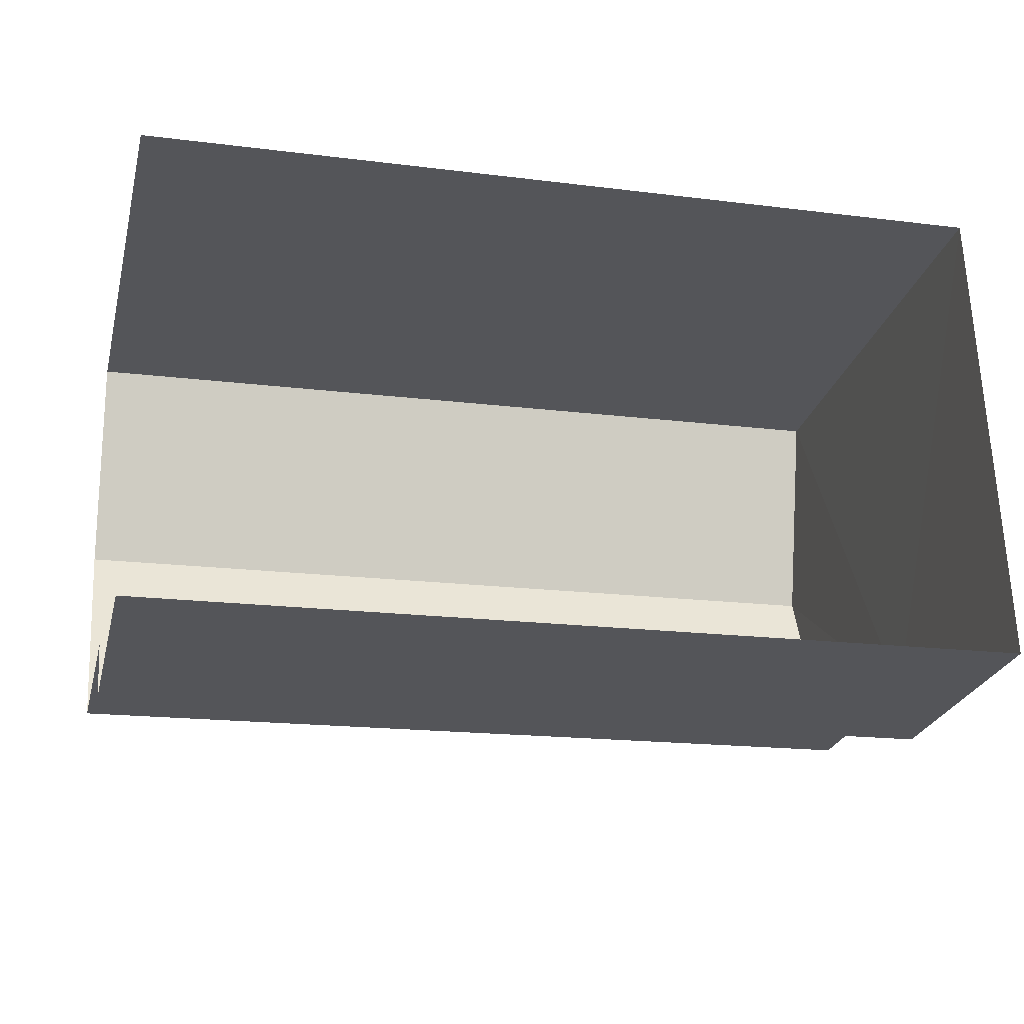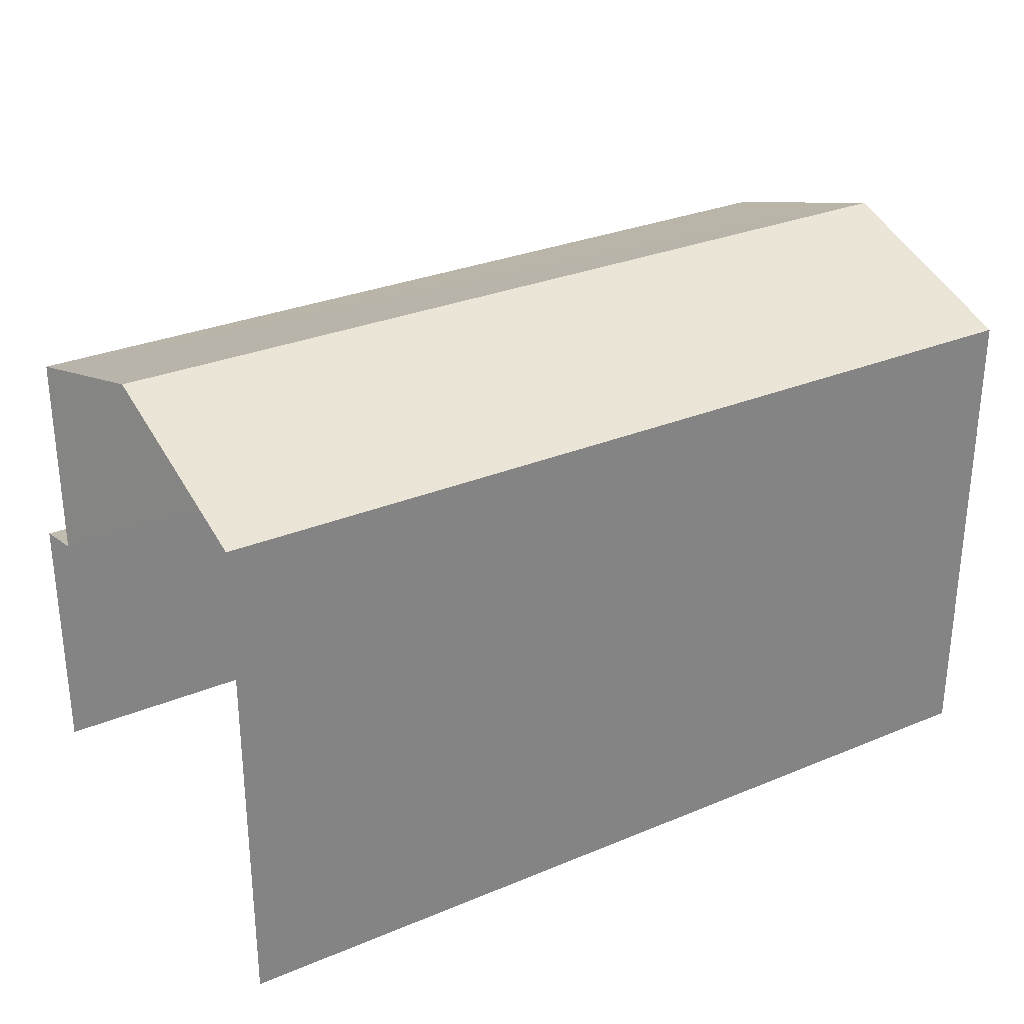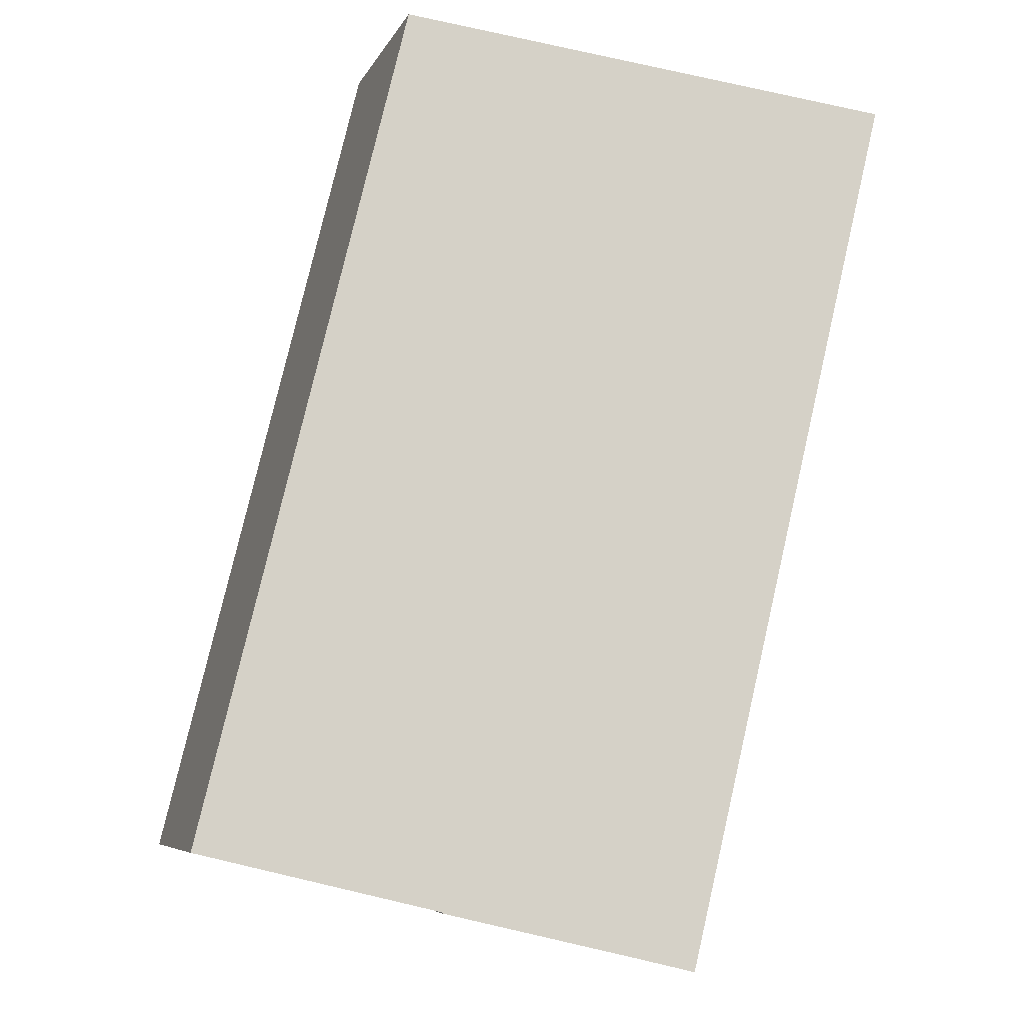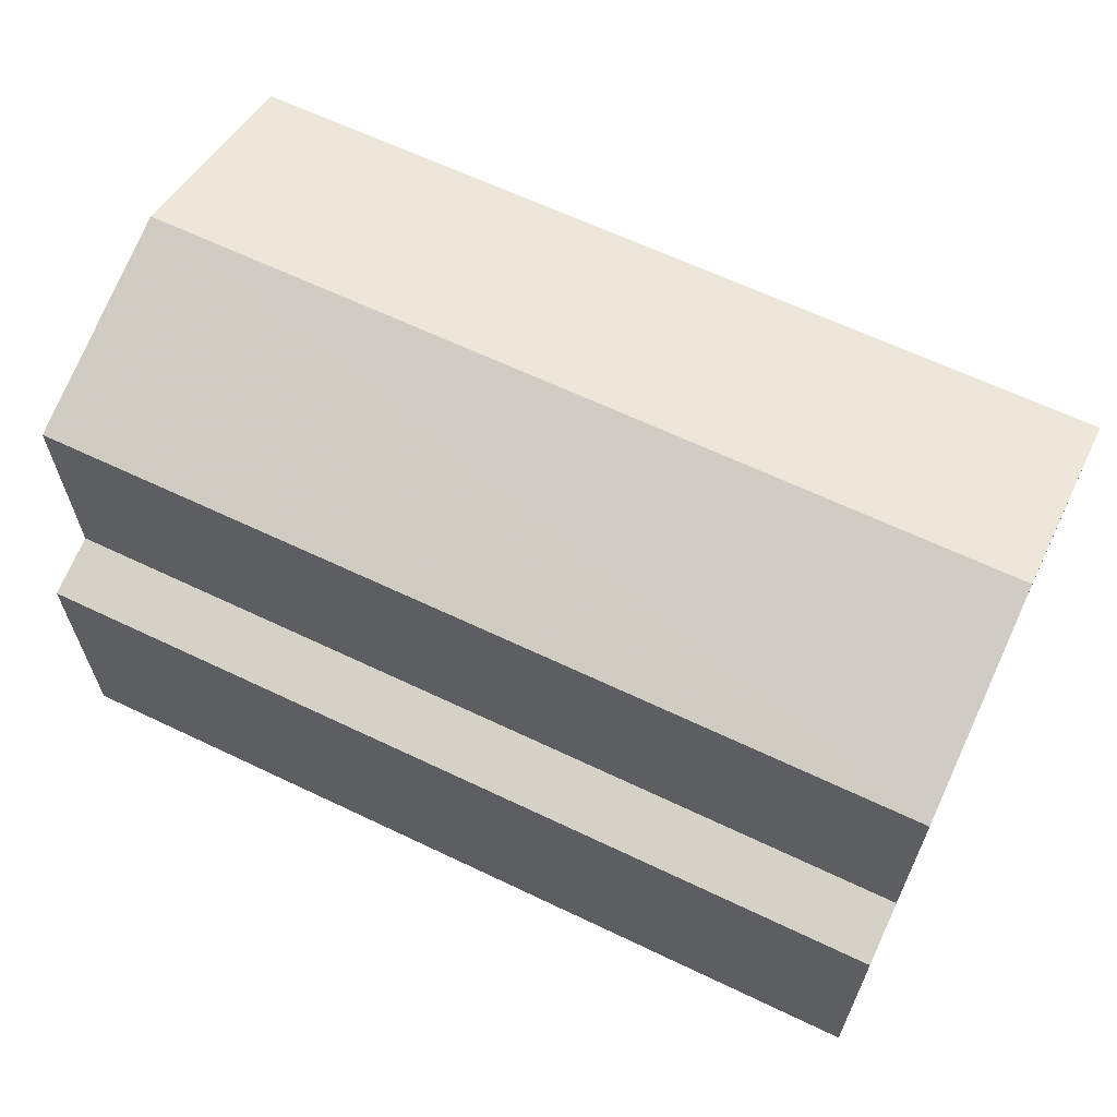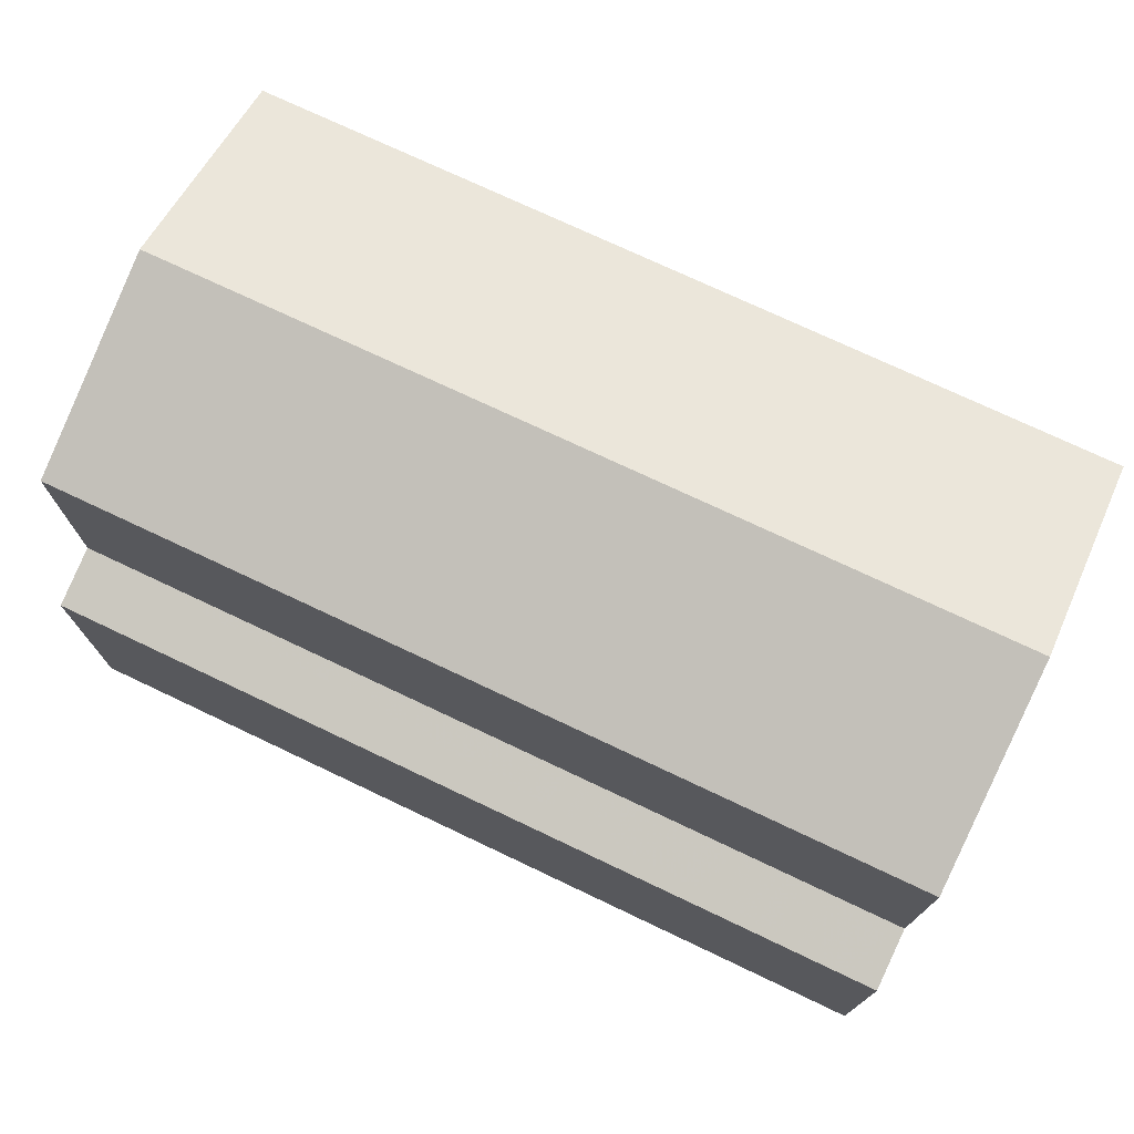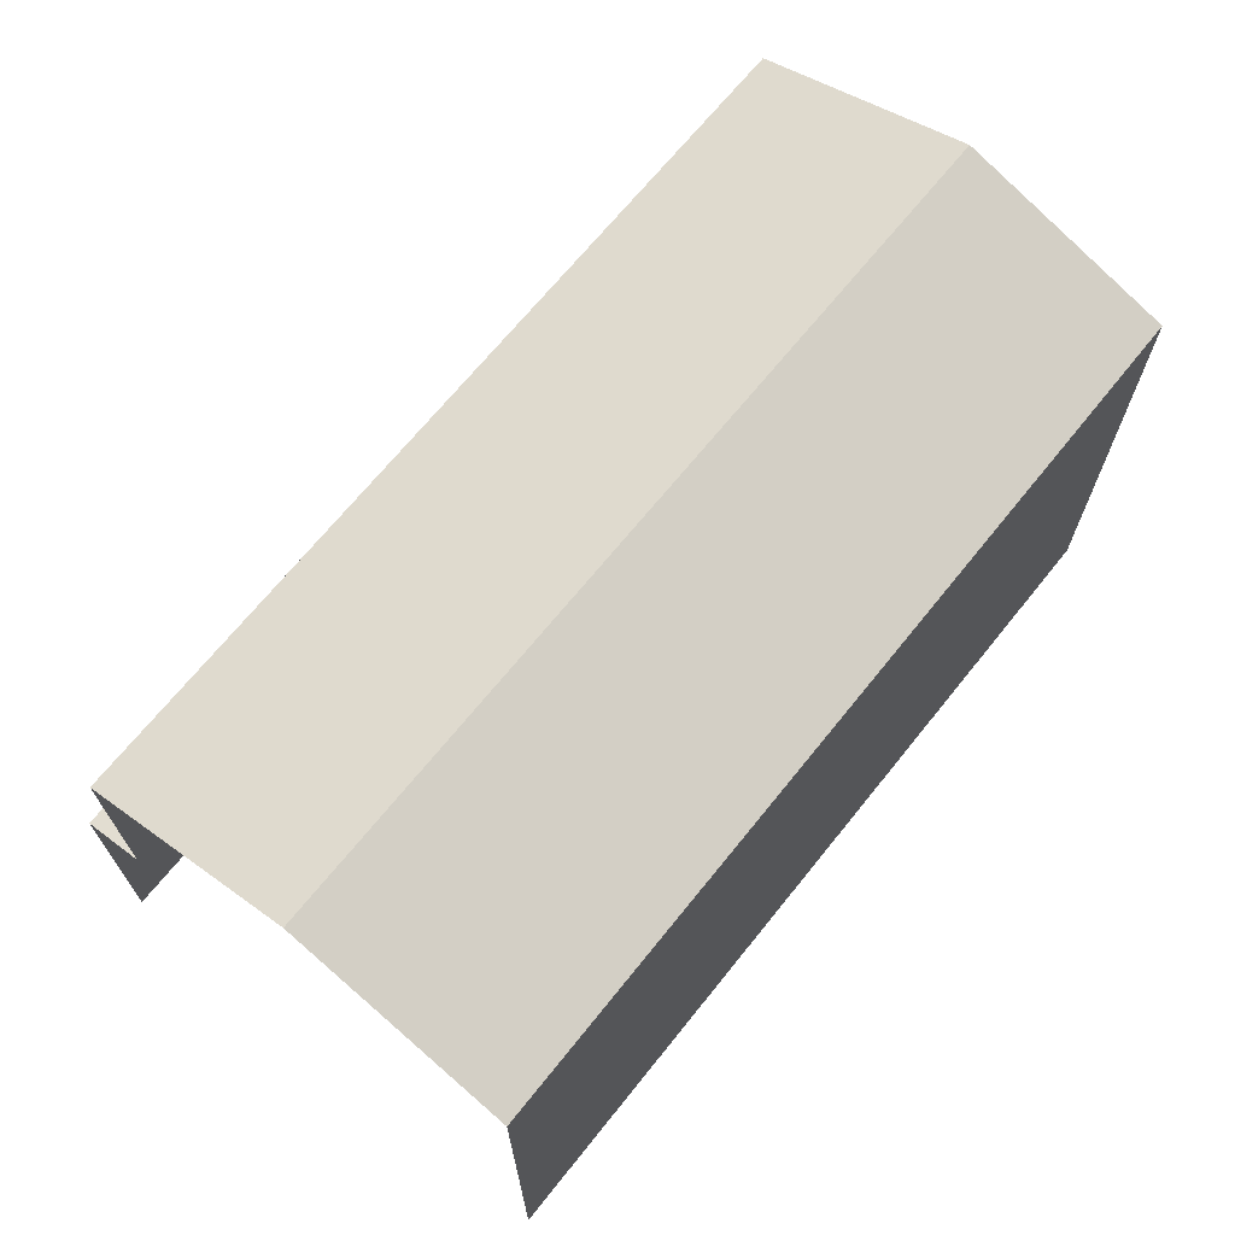
<metadata>
{"format":"obj","ext":"obj","renderer":"f3d","projection":"perspective","resolution":1024,"background":"white","views":[{"elev":-25.3,"azim":166.1,"up":"+Y"},{"elev":29.6,"azim":146.7,"up":"+Z"},{"elev":76.8,"azim":103.1,"up":"+Y"},{"elev":63.7,"azim":23.9,"up":"+Z"},{"elev":73.9,"azim":23.5,"up":"+Z"},{"elev":68.4,"azim":126.9,"up":"+Z"}]}
</metadata>
<code>
v -3.737e+05 -1.043e+05 25.61
v -3.737e+05 -1.043e+05 25.61
v -3.737e+05 -1.043e+05 25.61
v -3.737e+05 -1.043e+05 25.61
v -3.737e+05 -1.043e+05 34.79
v -3.737e+05 -1.043e+05 33.64
v -3.737e+05 -1.043e+05 34.79
v -3.737e+05 -1.043e+05 33.64
v -3.737e+05 -1.043e+05 33.64
v -3.737e+05 -1.043e+05 33.64
v -3.737e+05 -1.043e+05 30.17
v -3.737e+05 -1.043e+05 29.93
v -3.737e+05 -1.043e+05 29.93
v -3.737e+05 -1.043e+05 30.17
f 1 2 3
f 1 4 2
f 8 5 14
f 8 14 3
f 5 9 14
f 3 14 1
f 1 14 13
f 5 6 7
f 5 8 6
f 7 9 5
f 7 10 9
f 11 12 13
f 14 11 13
f 12 4 1
f 13 12 1
f 7 6 11
f 10 7 11
f 6 2 11
f 11 2 4
f 11 4 12
f 6 3 2
f 6 8 3
f 14 9 10
f 11 14 10

</code>
